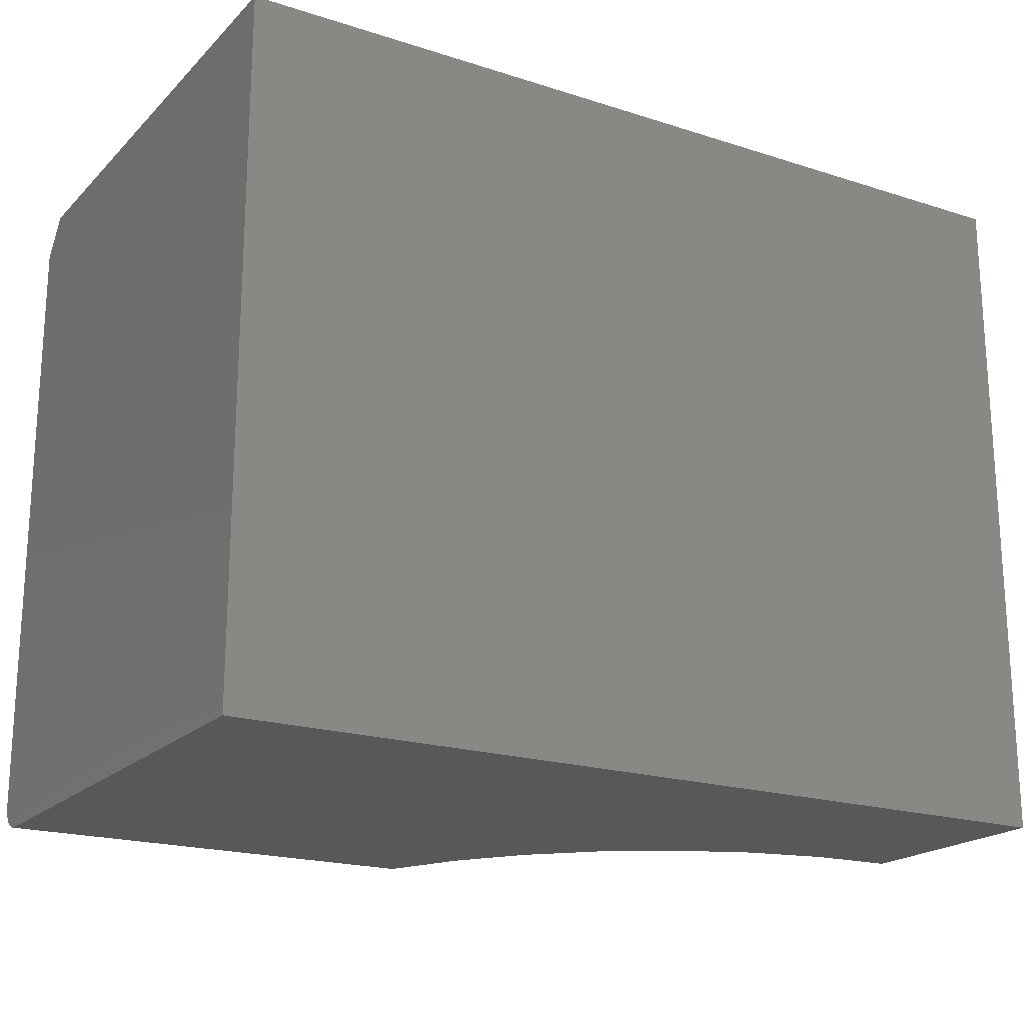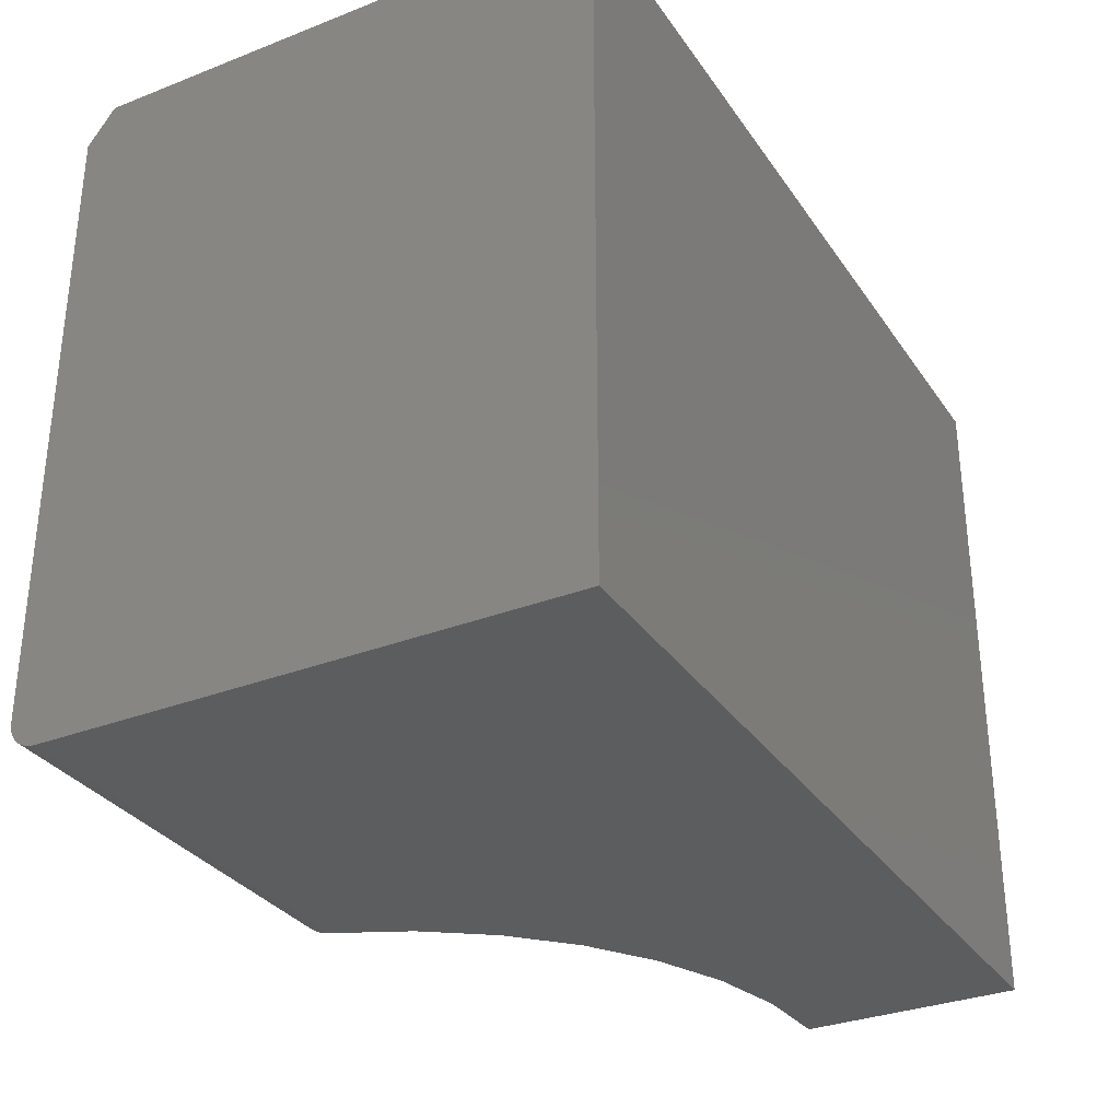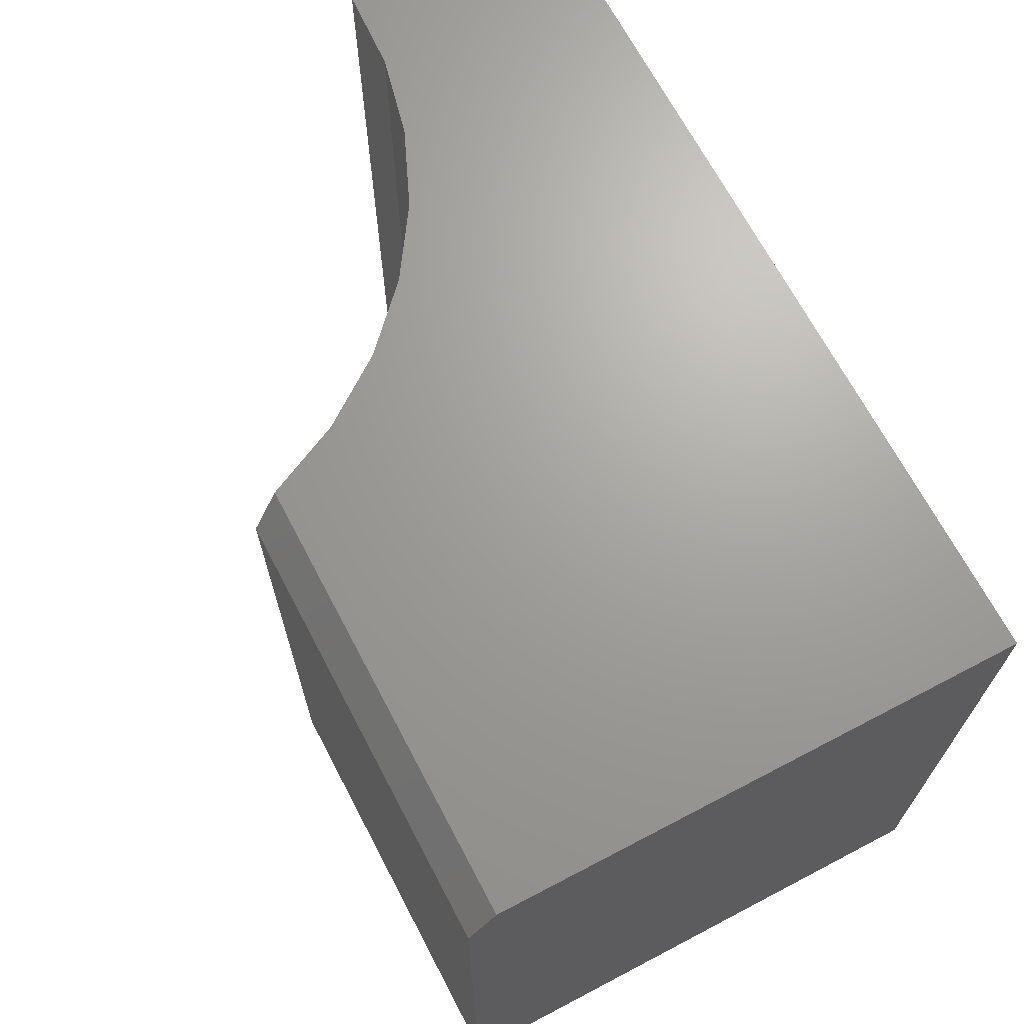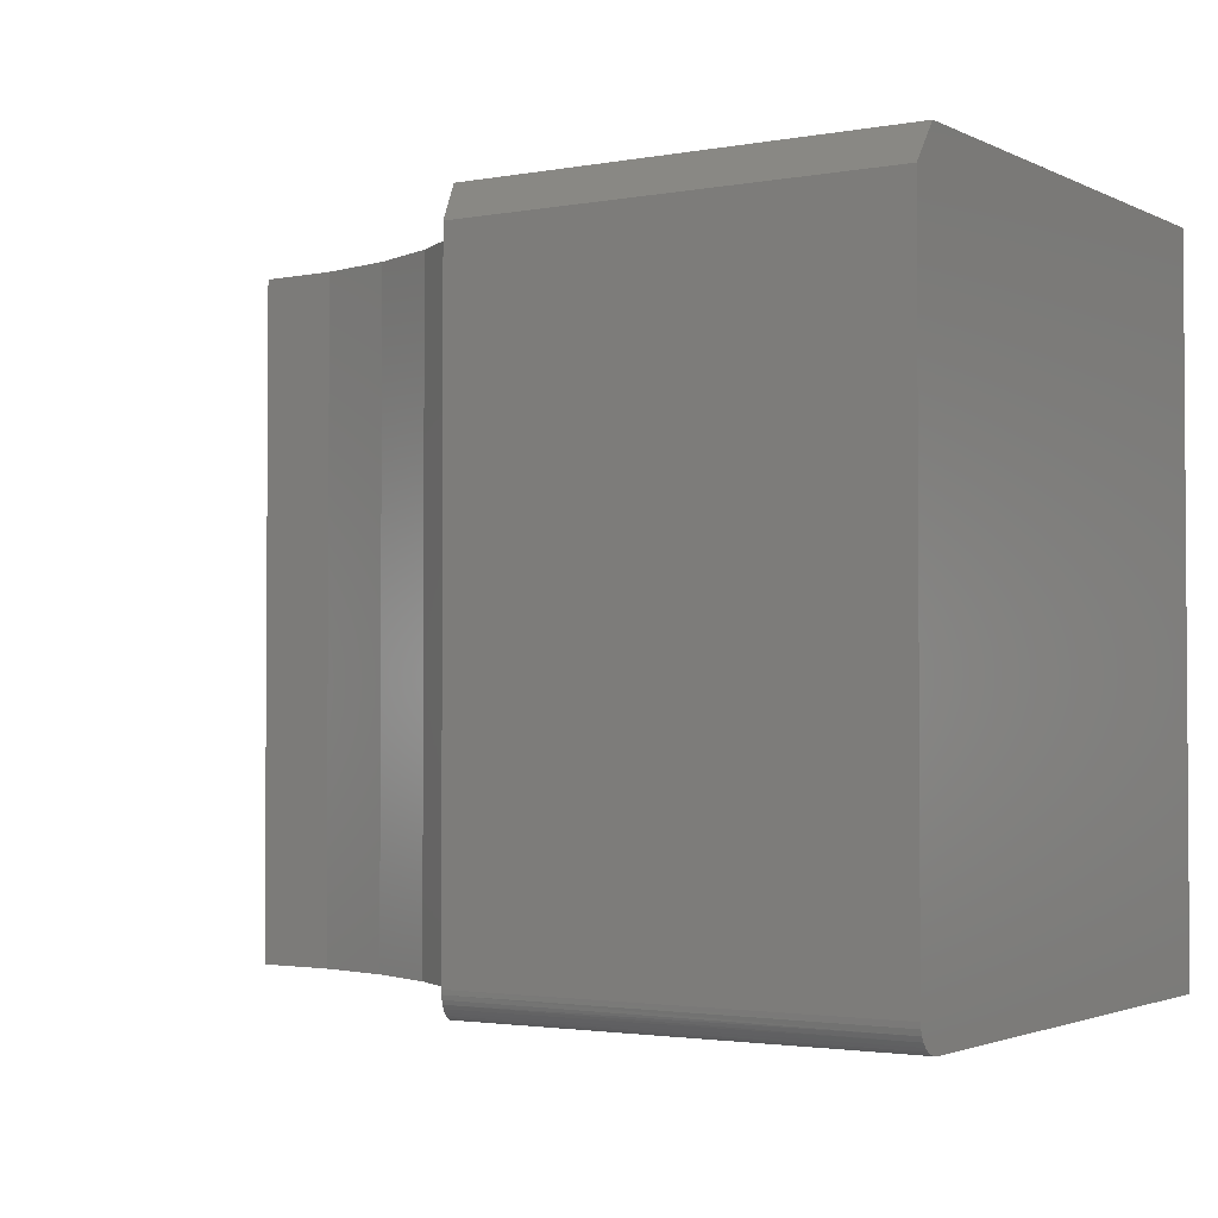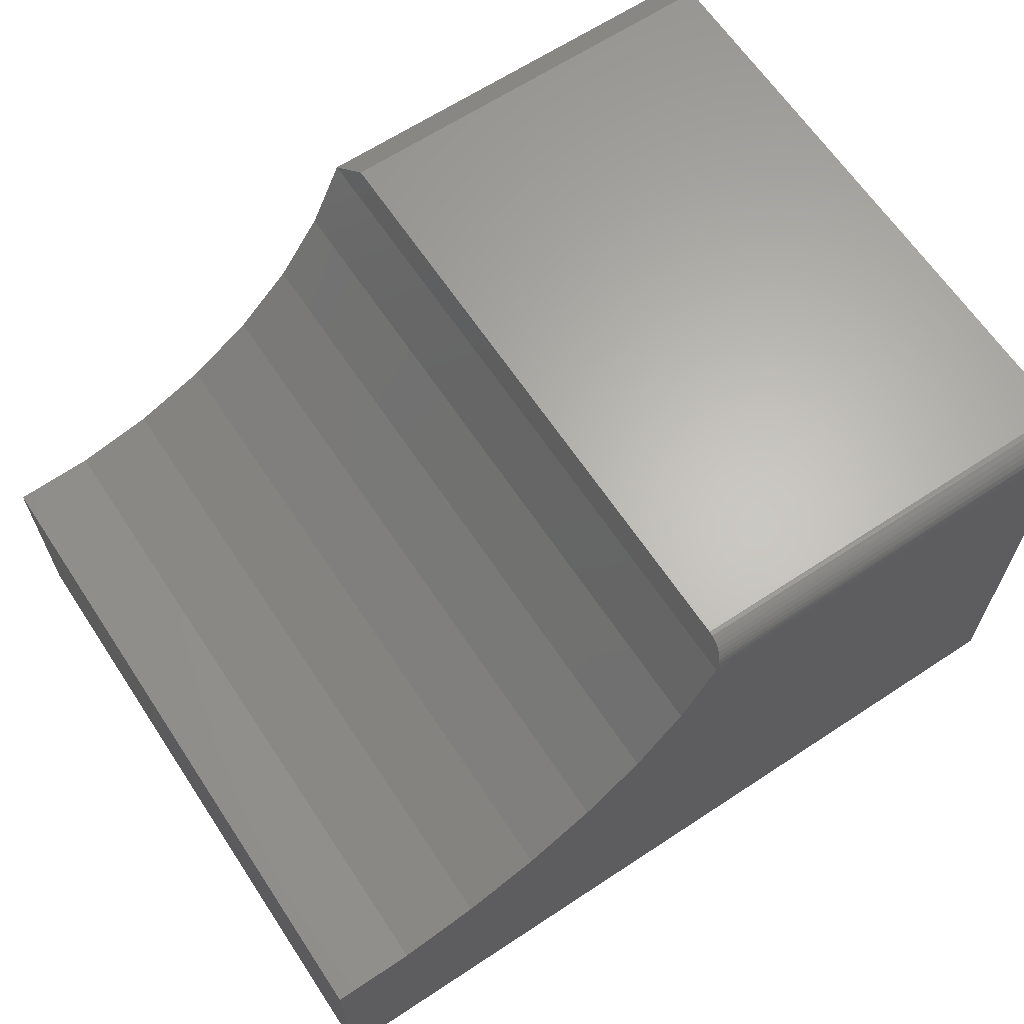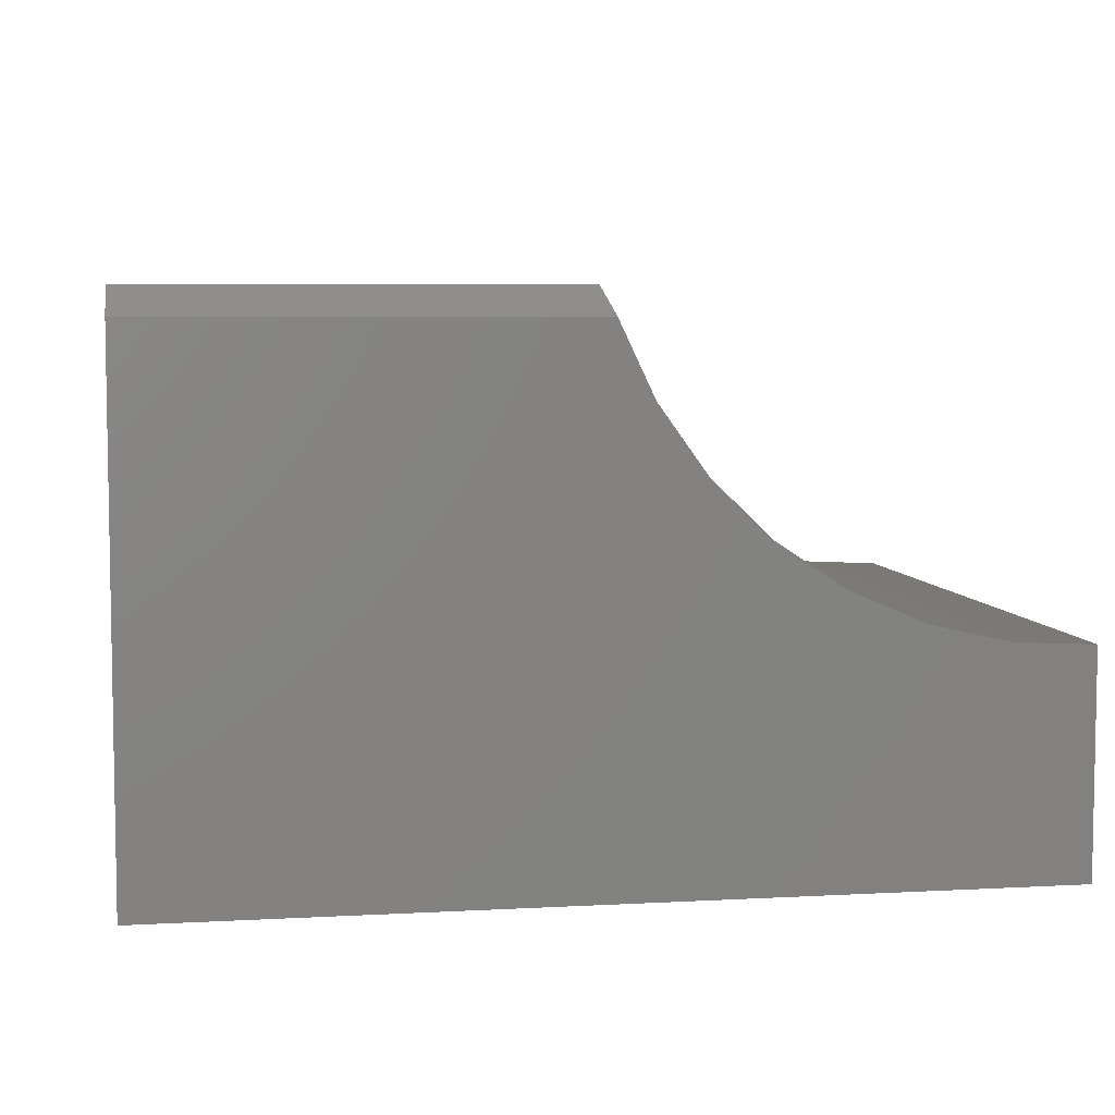
<metadata>
{"format":"stl","ext":"stl","renderer":"f3d","projection":"perspective","resolution":1024,"background":"white","views":[{"elev":-19.8,"azim":149.3,"up":"+Y"},{"elev":-31.9,"azim":118.7,"up":"+Y"},{"elev":68.2,"azim":62.3,"up":"+Y"},{"elev":-2.3,"azim":32.5,"up":"+Y"},{"elev":64.5,"azim":-33.6,"up":"+Z"},{"elev":6.1,"azim":170.5,"up":"+Z"}]}
</metadata>
<code>
# stl→obj: 42 verts, 80 faces
v -0.3635 -0.5698 0.4646
v -0.3632 -0.5662 0.4655
v -0.3632 -0.5625 0.4658
v -0.3632 -0.03125 0.4658
v -0.3709 4.027e-17 0.4424
v -0.3709 -0.5859 0.4424
v -0.3696 -0.5857 0.446
v -0.3684 -0.5848 0.4495
v -0.3672 -0.5834 0.4529
v -0.3662 -0.5815 0.4561
v -0.3653 -0.5791 0.4589
v -0.3645 -0.5763 0.4613
v -0.3639 -0.5732 0.4632
v -0.4912 2.692e-17 0.2747
v -0.4412 -0.5859 0.323
v -0.4412 3.247e-17 0.323
v -0.4007 -0.5859 0.3795
v -0.4007 3.697e-17 0.3795
v -0.4912 -0.5859 0.2747
v -0.549 2.05e-17 0.2361
v -0.549 -0.5859 0.2361
v -0.6128 1.341e-17 0.2085
v -0.6128 -0.5859 0.2085
v -0.6806 5.891e-18 0.1928
v -0.6806 -0.5859 0.1928
v -0.75 -1.819e-18 0.1895
v -0.75 -0.5859 0.1895
v 3.199e-17 -0.03125 0.4658
v 9.097e-17 -0.5625 0.4658
v 1.381e-16 -0.5859 0.4424
v 9.249e-17 -0.5842 0.4513
v 9.237e-17 -0.5855 0.4469
v 0 8.327e-17 -4.592e-17
v 2.709e-17 8.327e-17 0.4424
v 1.11e-16 -0.5859 -4.592e-17
v 9.145e-17 -0.5671 0.4653
v 9.186e-17 -0.5715 0.464
v 9.218e-17 -0.5755 0.4618
v 9.239e-17 -0.5791 0.4589
v 9.25e-17 -0.582 0.4554
v -0.75 -0.5859 0
v -0.75 0 0
f 1 2 3
f 4 5 6
f 4 6 7
f 4 7 8
f 4 8 9
f 4 9 10
f 4 10 11
f 4 11 12
f 4 12 13
f 4 13 1
f 4 1 3
f 14 15 16
f 16 15 17
f 16 17 18
f 18 17 6
f 18 6 5
f 15 14 19
f 19 14 20
f 19 20 21
f 21 20 22
f 21 22 23
f 23 22 24
f 23 24 25
f 25 24 26
f 25 26 27
f 28 4 29
f 29 4 3
f 30 31 32
f 28 33 34
f 35 33 28
f 35 28 29
f 35 29 36
f 35 36 37
f 35 37 38
f 35 38 39
f 35 39 40
f 35 40 31
f 35 31 30
f 35 30 6
f 35 6 17
f 35 17 15
f 35 15 19
f 35 19 21
f 35 21 23
f 35 23 25
f 35 25 27
f 35 27 41
f 6 32 7
f 6 30 32
f 37 13 38
f 38 13 12
f 40 9 31
f 31 9 8
f 31 8 32
f 32 8 7
f 29 3 36
f 36 3 2
f 36 2 37
f 37 2 1
f 37 1 13
f 38 12 39
f 39 12 11
f 39 11 40
f 40 11 10
f 40 10 9
f 33 42 26
f 33 26 24
f 33 24 22
f 33 22 20
f 33 20 14
f 33 14 16
f 33 16 18
f 33 18 5
f 33 5 34
f 28 34 4
f 4 34 5
f 26 42 27
f 27 42 41
f 41 42 35
f 35 42 33

</code>
